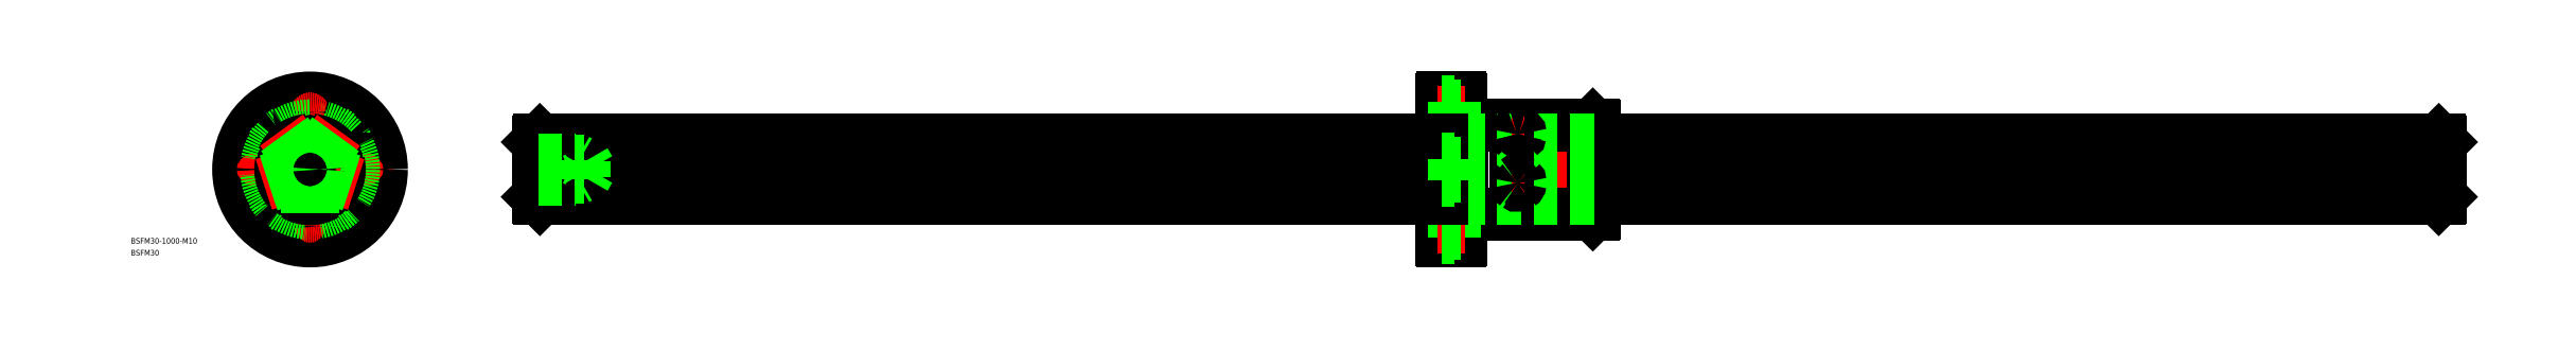
<metadata>
{"format":"dxf","ext":"dxf","renderer":"ezdxf+matplotlib","layout":"modelspace","background":"white","min_lineweight":24,"dpi":150}
</metadata>
<code>
0
SECTION
2
ENTITIES
0
LINE
8
CENTER
10
1122
20
0
30
0
11
117.8
21
0
31
0
0
LINE
8
0
10
604.2
20
37.5
30
0
11
604.2
21
-37.5
31
0
0
LINE
8
CENTER
10
634.8
20
25.5
30
0
11
634.8
21
-25.5
31
0
0
LINE
8
0
10
633.5
20
23.5
30
0
11
633.5
21
-23.5
31
0
0
LINE
8
0
10
636.1
20
23.5
30
0
11
636.1
21
-23.5
31
0
0
LINE
8
0
10
674.8
20
-22.9
30
0
11
674.8
21
22.9
31
0
0
LINE
8
0
10
674.2
20
23.5
30
0
11
674.2
21
-23.5
31
0
0
LINE
8
0
10
605.4
20
23.5
30
0
11
605.4
21
-23.5
31
0
0
LINE
8
0
10
604.8
20
-22.9
30
0
11
604.8
21
22.9
31
0
0
LINE
8
0
10
595.4
20
37.5
30
0
11
595.4
21
-37.5
31
0
0
LINE
8
0
10
594.8
20
36.9
30
0
11
594.8
21
-36.9
31
0
0
LINE
8
0
10
604.8
20
-36.9
30
0
11
604.8
21
36.9
31
0
0
LINE
8
0
10
636.1
20
-23.5
30
0
11
674.2
21
-23.5
31
0
0
LINE
8
0
10
605.4
20
-23.5
30
0
11
633.5
21
-23.5
31
0
0
LINE
8
0
10
595.4
20
-37.5
30
0
11
604.2
21
-37.5
31
0
0
ARC
8
0
10
595.4
20
-36.9
30
0
40
0.6
50
180
51
270
0
ARC
8
0
10
604.2
20
-36.9
30
0
40
0.6
50
270
51
0
0
LINE
8
0
10
605.4
20
-23.5
30
0
11
604.8
21
-22.9
31
0
0
ARC
8
0
10
634.8
20
-24.61
30
0
40
1.708
50
40.45
51
139.6
0
LINE
8
0
10
674.2
20
-23.5
30
0
11
674.8
21
-22.9
31
0
0
LINE
8
0
10
636.1
20
23.5
30
0
11
674.2
21
23.5
31
0
0
ARC
8
0
10
634.8
20
24.61
30
0
40
1.708
50
220.4
51
319.6
0
LINE
8
0
10
604.8
20
22.9
30
0
11
605.4
21
23.5
31
0
0
LINE
8
0
10
605.4
20
23.5
30
0
11
633.5
21
23.5
31
0
0
LINE
8
0
10
604.2
20
37.5
30
0
11
595.4
21
37.5
31
0
0
ARC
8
0
10
595.4
20
36.9
30
0
40
0.6
50
90
51
180
0
ARC
8
0
10
604.2
20
36.9
30
0
40
0.6
50
0
51
90
0
LINE
8
0
10
674.8
20
22.9
30
0
11
674.2
21
23.5
31
0
0
LINE
8
CENTER
10
606.8
20
30
30
0
11
592.8
21
30
31
0
0
LINE
8
0
10
594.8
20
35.5
30
0
11
601.3
21
35.5
31
0
0
LINE
8
0
10
594.8
20
24.5
30
0
11
601.3
21
24.5
31
0
0
LINE
8
0
10
601.3
20
35.5
30
0
11
601.3
21
24.5
31
0
0
LINE
8
0
10
601.3
20
33.3
30
0
11
604.8
21
33.3
31
0
0
LINE
8
0
10
601.3
20
26.7
30
0
11
604.8
21
26.7
31
0
0
LINE
8
0
10
601.3
20
-35.5
30
0
11
601.3
21
-24.5
31
0
0
LINE
8
0
10
594.8
20
-24.5
30
0
11
601.3
21
-24.5
31
0
0
LINE
8
CENTER
10
606.8
20
-30
30
0
11
592.8
21
-30
31
0
0
LINE
8
0
10
601.3
20
-26.7
30
0
11
604.8
21
-26.7
31
0
0
LINE
8
0
10
601.3
20
-33.3
30
0
11
604.8
21
-33.3
31
0
0
LINE
8
0
10
594.8
20
-35.5
30
0
11
601.3
21
-35.5
31
0
0
LINE
8
0
10
119.8
20
-14.4
30
0
11
119.8
21
14.4
31
0
0
LINE
8
0
10
1120
20
14.4
30
0
11
1120
21
-14.4
31
0
0
LINE
8
0
10
1119
20
15.36
30
0
11
674.8
21
15.36
31
0
0
LINE
8
0
10
1119
20
-15.4
30
0
11
674.8
21
-15.4
31
0
0
LINE
8
0
10
1119
20
-11.76
30
0
11
674.8
21
-11.76
31
0
0
LINE
8
0
10
1119
20
-13.09
30
0
11
674.8
21
-13.09
31
0
0
LINE
8
0
10
1119
20
5.821
30
0
11
674.8
21
5.821
31
0
0
LINE
8
0
10
1119
20
3.671
30
0
11
674.8
21
3.671
31
0
0
LINE
8
0
10
674.8
20
3.671
30
0
11
594.8
21
3.671
31
0
0
LINE
8
0
10
674.8
20
5.821
30
0
11
594.8
21
5.821
31
0
0
LINE
8
0
10
674.8
20
15.36
30
0
11
594.8
21
15.36
31
0
0
LINE
8
0
10
674.8
20
-13.09
30
0
11
594.8
21
-13.09
31
0
0
LINE
8
0
10
674.8
20
-11.76
30
0
11
594.8
21
-11.76
31
0
0
LINE
8
0
10
674.8
20
-15.4
30
0
11
594.8
21
-15.4
31
0
0
LINE
8
0
10
594.8
20
-13.09
30
0
11
120.8
21
-13.09
31
0
0
LINE
8
0
10
594.8
20
-11.76
30
0
11
120.8
21
-11.76
31
0
0
LINE
8
0
10
594.8
20
-15.4
30
0
11
120.8
21
-15.4
31
0
0
LINE
8
0
10
594.8
20
3.671
30
0
11
120.8
21
3.671
31
0
0
LINE
8
0
10
594.8
20
5.821
30
0
11
120.8
21
5.821
31
0
0
LINE
8
0
10
594.8
20
15.36
30
0
11
120.8
21
15.36
31
0
0
INSERT
8
0
2
*U3
10
0
20
0
30
0
0
INSERT
8
0
2
*U4
10
0
20
0
30
0
0
LINE
8
0
10
1119
20
15.36
30
0
11
1120
21
14.4
31
0
0
LINE
8
0
10
1120
20
-14.4
30
0
11
1119
21
-15.4
31
0
0
LINE
8
0
10
1119
20
-15.4
30
0
11
1119
21
15.36
31
0
0
LINE
8
0
10
119.8
20
14.4
30
0
11
120.8
21
15.36
31
0
0
LINE
8
0
10
119.8
20
-14.4
30
0
11
120.8
21
-15.4
31
0
0
LINE
8
0
10
120.8
20
-15.4
30
0
11
120.8
21
15.36
31
0
0
LINE
8
0
10
144.3
20
4.188
30
0
11
144.3
21
-4.188
31
0
0
LINE
8
0
10
139.8
20
5
30
0
11
139.8
21
-5
31
0
0
LINE
8
0
10
144.3
20
4.188
30
0
11
146.7
21
0
31
0
0
LINE
8
0
10
144.3
20
-4.188
30
0
11
146.7
21
0
31
0
0
LINE
8
0
10
119.8
20
-4.188
30
0
11
144.3
21
-4.188
31
0
0
LINE
8
0
10
119.8
20
-5
30
0
11
139.8
21
-5
31
0
0
LINE
8
0
10
139.8
20
-5
30
0
11
141.2
21
-4.188
31
0
0
LINE
8
0
10
119.8
20
4.188
30
0
11
144.3
21
4.188
31
0
0
LINE
8
0
10
139.8
20
5
30
0
11
141.2
21
4.188
31
0
0
LINE
8
0
10
119.8
20
5
30
0
11
139.8
21
5
31
0
0
ARC
8
CENTER
10
0
20
0
30
0
40
30
50
165.6
51
194.4
0
LINE
8
CENTER
10
0
20
-39.5
30
0
11
0
21
39.5
31
0
0
CIRCLE
8
0
10
0
20
0
30
0
40
37.5
0
CIRCLE
8
0
10
0
20
0
30
0
40
23.5
0
ARC
8
CENTER
10
0
20
0
30
0
40
30
50
345.6
51
14.36
0
ARC
8
CENTER
10
0
20
0
30
0
40
30
50
255.6
51
284.4
0
CIRCLE
8
0
10
0
20
-30
30
0
40
3.3
0
CIRCLE
8
0
10
0
20
-30
30
0
40
5.5
0
LINE
8
CENTER
10
39.5
20
0
30
0
11
-39.5
21
0
31
0
0
CIRCLE
8
0
10
0
20
30
30
0
40
5.5
0
ARC
8
CENTER
10
0
20
0
30
0
40
30
50
75.64
51
104.4
0
CIRCLE
8
0
10
0
20
30
30
0
40
3.3
0
CIRCLE
8
0
10
-30
20
0
30
0
40
3.3
0
CIRCLE
8
0
10
-30
20
0
30
0
40
5.5
0
CIRCLE
8
0
10
30
20
0
30
0
40
5.5
0
CIRCLE
8
0
10
30
20
0
30
0
40
3.3
0
CIRCLE
8
0
10
2.84e-14
20
1.42e-14
30
0
40
22.9
0
ARC
8
0
10
0
20
0
30
0
40
15.4
50
94.21
51
157.8
0
ARC
8
0
10
0
20
0
30
0
40
15.4
50
166.2
51
229.8
0
ARC
8
0
10
0
20
0
30
0
40
15.4
50
238.2
51
301.8
0
ARC
8
0
10
0
20
0
30
0
40
15.4
50
310.2
51
13.79
0
ARC
8
0
10
0
20
0
30
0
40
15.4
50
22.21
51
85.79
0
CIRCLE
8
0
10
0
20
0
30
0
40
14.4
0
ARC
8
0
10
-1.134e-13
20
17.01
30
0
40
2
50
235.6
51
304.4
0
LINE
8
CENTER
10
-16.55
20
5.377
30
0
11
-12.37
21
4.02
31
0
0
LINE
8
CENTER
10
16.55
20
5.377
30
0
11
12.37
21
4.02
31
0
0
LINE
8
CENTER
10
-10.23
20
-14.08
30
0
11
-7.646
21
-10.52
31
0
0
LINE
8
CENTER
10
10.23
20
-14.08
30
0
11
7.646
21
-10.52
31
0
0
ARC
8
0
10
-9.997
20
-13.76
30
0
40
2
50
19.57
51
88.43
0
ARC
8
0
10
-16.18
20
5.256
30
0
40
2
50
307.6
51
16.43
0
ARC
8
0
10
9.997
20
-13.76
30
0
40
2
50
91.57
51
160.4
0
ARC
8
0
10
16.18
20
5.256
30
0
40
2
50
163.6
51
232.4
0
LINE
8
CENTER
10
24.25
20
-7.88
30
0
11
12.74
21
-4.141
31
0
0
LINE
8
CENTER
10
-24.25
20
-7.88
30
0
11
-12.74
21
-4.141
31
0
0
LINE
8
CENTER
10
14.99
20
20.63
30
0
11
7.876
21
10.84
31
0
0
LINE
8
CENTER
10
-14.99
20
20.63
30
0
11
-7.876
21
10.84
31
0
0
LINE
8
0
10
1.25
20
-15.35
30
0
11
1.25
21
-22.87
31
0
0
LINE
8
0
10
-1.25
20
-15.35
30
0
11
-1.25
21
-22.87
31
0
0
LINE
8
0
10
22.13
20
-5.877
30
0
11
14.98
21
-3.554
31
0
0
LINE
8
0
10
21.36
20
-8.255
30
0
11
14.21
21
-5.932
31
0
0
LINE
8
0
10
-22.13
20
-5.877
30
0
11
-14.98
21
-3.554
31
0
0
LINE
8
0
10
-21.36
20
-8.255
30
0
11
-14.21
21
-5.932
31
0
0
LINE
8
0
10
12.43
20
19.23
30
0
11
8.011
21
13.15
31
0
0
LINE
8
0
10
14.45
20
17.76
30
0
11
10.03
21
11.68
31
0
0
LINE
8
0
10
-14.45
20
17.76
30
0
11
-10.03
21
11.68
31
0
0
LINE
8
0
10
-12.43
20
19.23
30
0
11
-8.011
21
13.15
31
0
0
LINE
8
0
10
594.8
20
5.5
30
0
11
601.3
21
5.5
31
0
0
LINE
8
0
10
594.8
20
-5.5
30
0
11
601.3
21
-5.5
31
0
0
LINE
8
0
10
601.3
20
5.5
30
0
11
601.3
21
-5.5
31
0
0
LINE
8
0
10
601.3
20
3.3
30
0
11
604.8
21
3.3
31
0
0
LINE
8
0
10
601.3
20
-3.3
30
0
11
604.8
21
-3.3
31
0
0
CIRCLE
8
0
10
0
20
0
30
0
40
4.188
0
CIRCLE
8
0
10
0
20
0
30
0
40
5
0
LINE
8
CENTER
10
631.6
20
18.53
30
0
11
638.1
21
18.53
31
0
0
LINE
8
CENTER
10
638.1
20
-7.076
30
0
11
631.6
21
-7.076
31
0
0
ARC
8
0
10
634.2
20
18.46
30
0
40
0.6658
50
104.7
51
174.7
0
ARC
8
0
10
634.3
20
18.62
30
0
40
0.7713
50
187.2
51
237
0
ARC
8
0
10
635.4
20
18.46
30
0
40
0.6658
50
5.341
51
75.29
0
ARC
8
0
10
635.3
20
18.62
30
0
40
0.7713
50
303
51
352.8
0
ARC
8
0
10
634.8
20
16.89
30
0
40
2.348
50
71.21
51
108.8
0
ARC
8
0
10
634.8
20
19.81
30
0
40
2.042
50
243.7
51
296.3
0
ARC
8
0
10
634.9
20
-7.15
30
0
40
1.285
50
132.3
51
176.7
0
ARC
8
0
10
635
20
-6.893
30
0
40
1.388
50
187.6
51
235.2
0
ARC
8
0
10
634.7
20
-6.893
30
0
40
1.388
50
304.8
51
352.4
0
ARC
8
0
10
634.8
20
-7.144
30
0
40
1.11
50
233.1
51
306.9
0
ARC
8
0
10
634.8
20
-7.15
30
0
40
1.285
50
3.301
51
47.67
0
ARC
8
0
10
634.8
20
-7.11
30
0
40
1.233
50
47.52
51
132.5
0
ENDSEC
0
EOF

</code>
